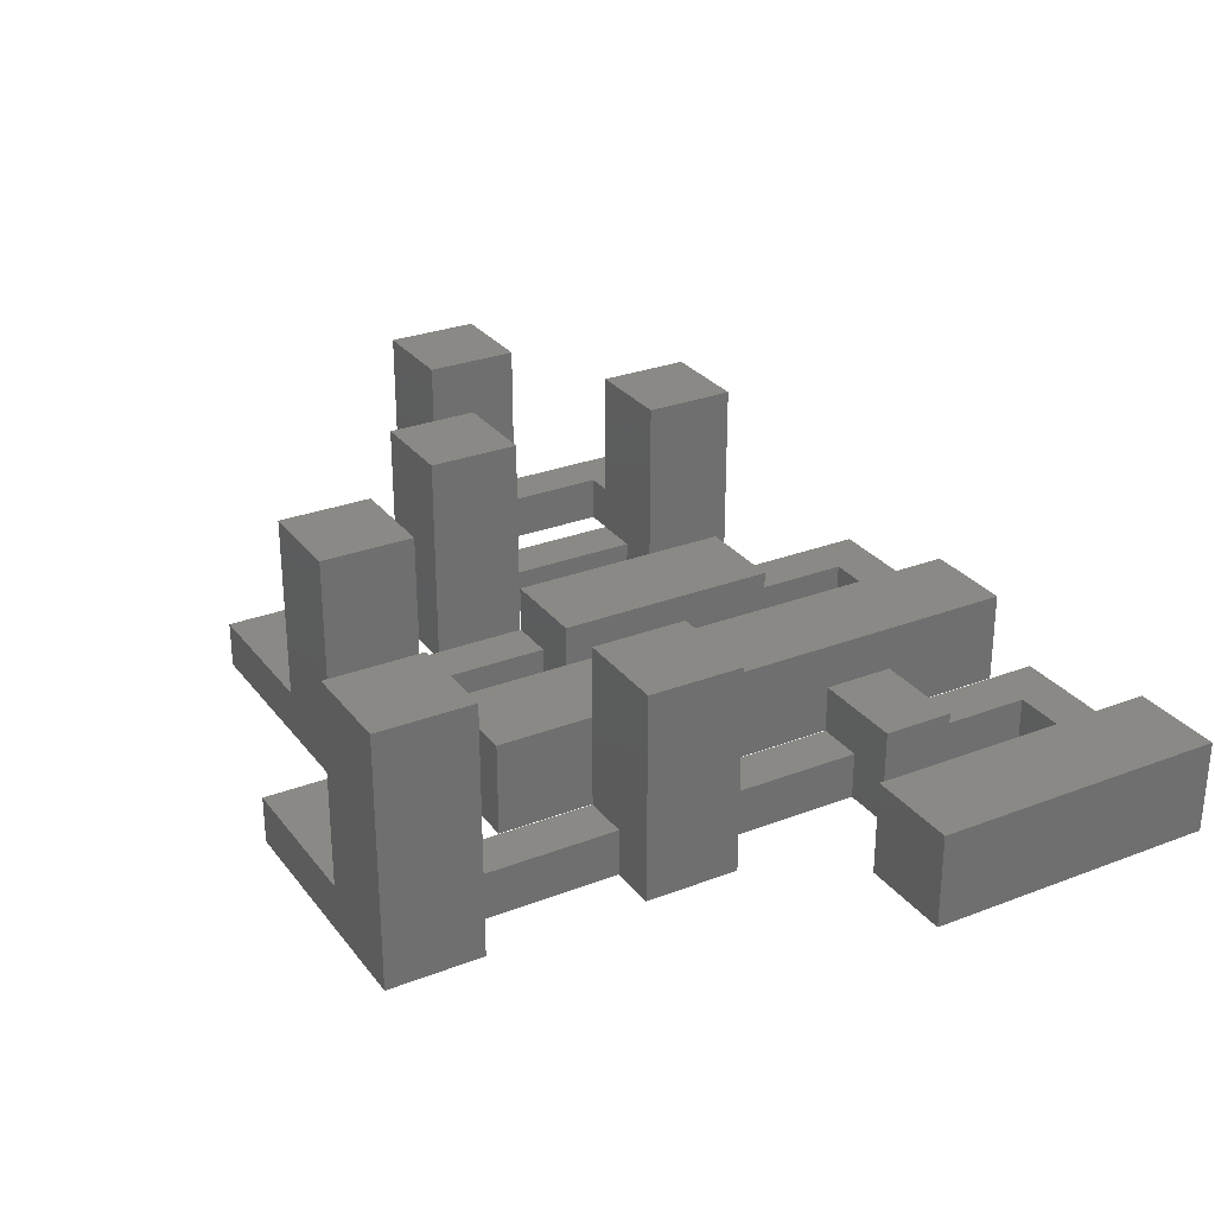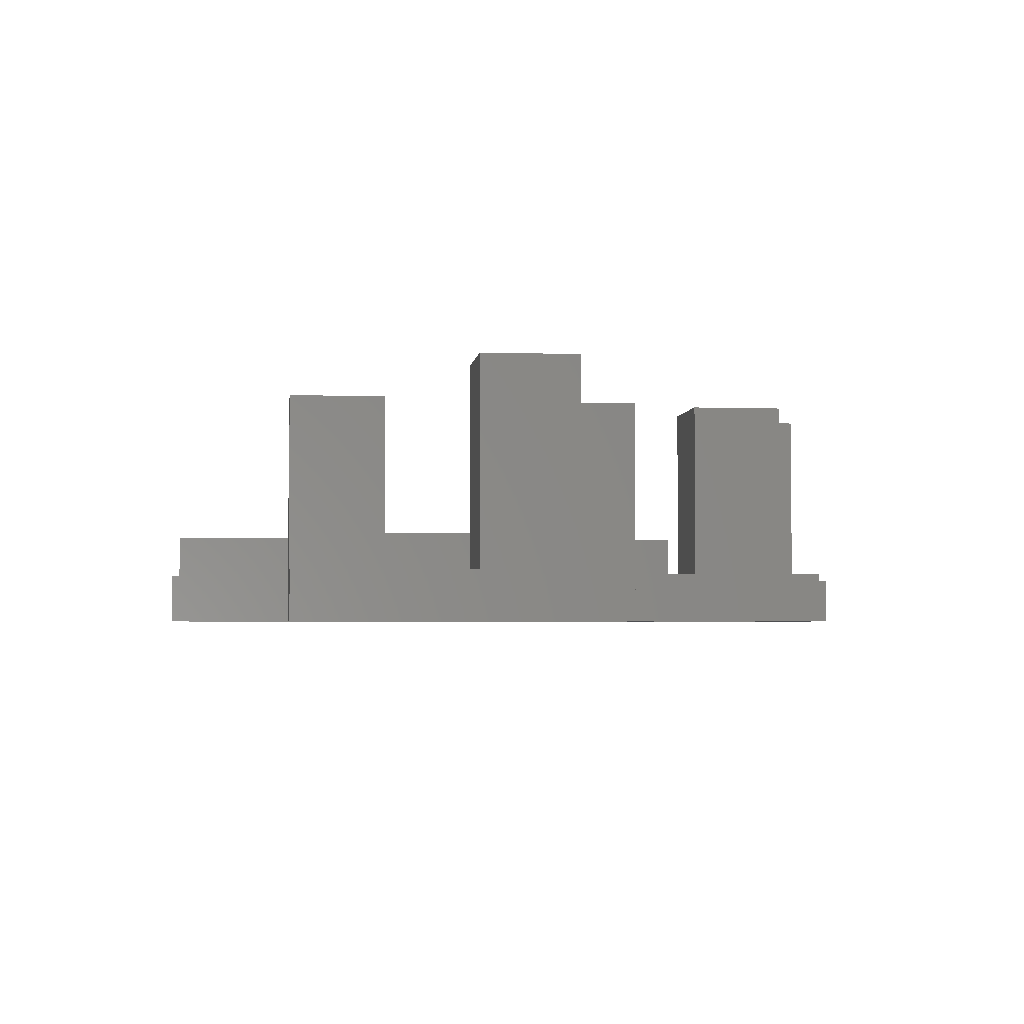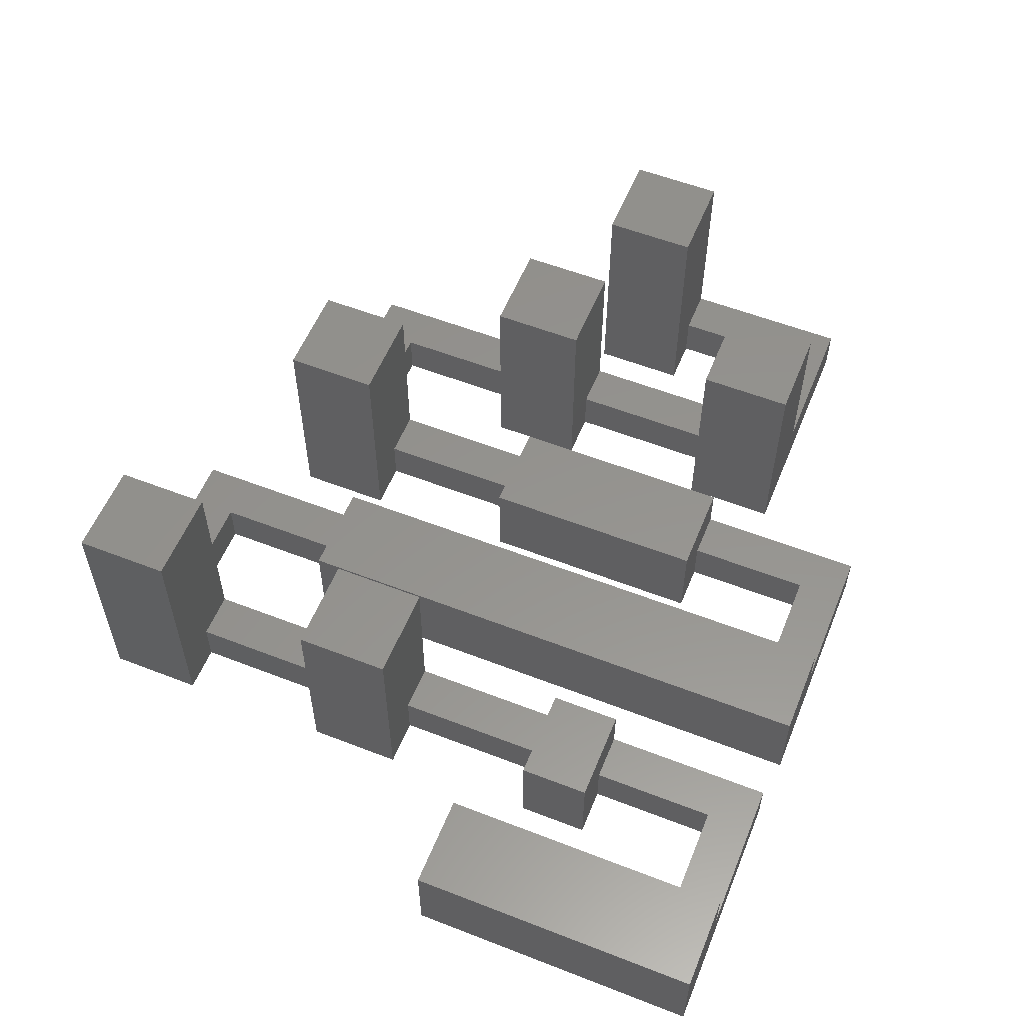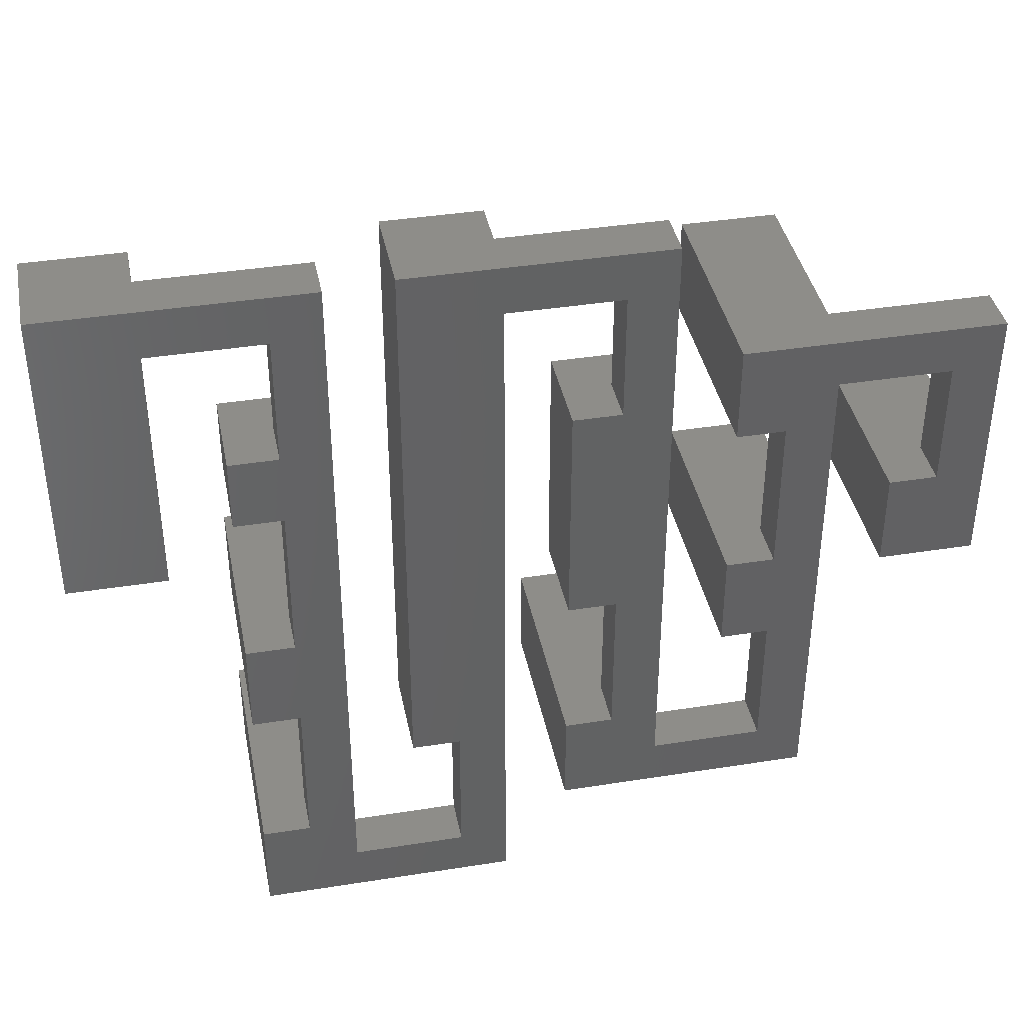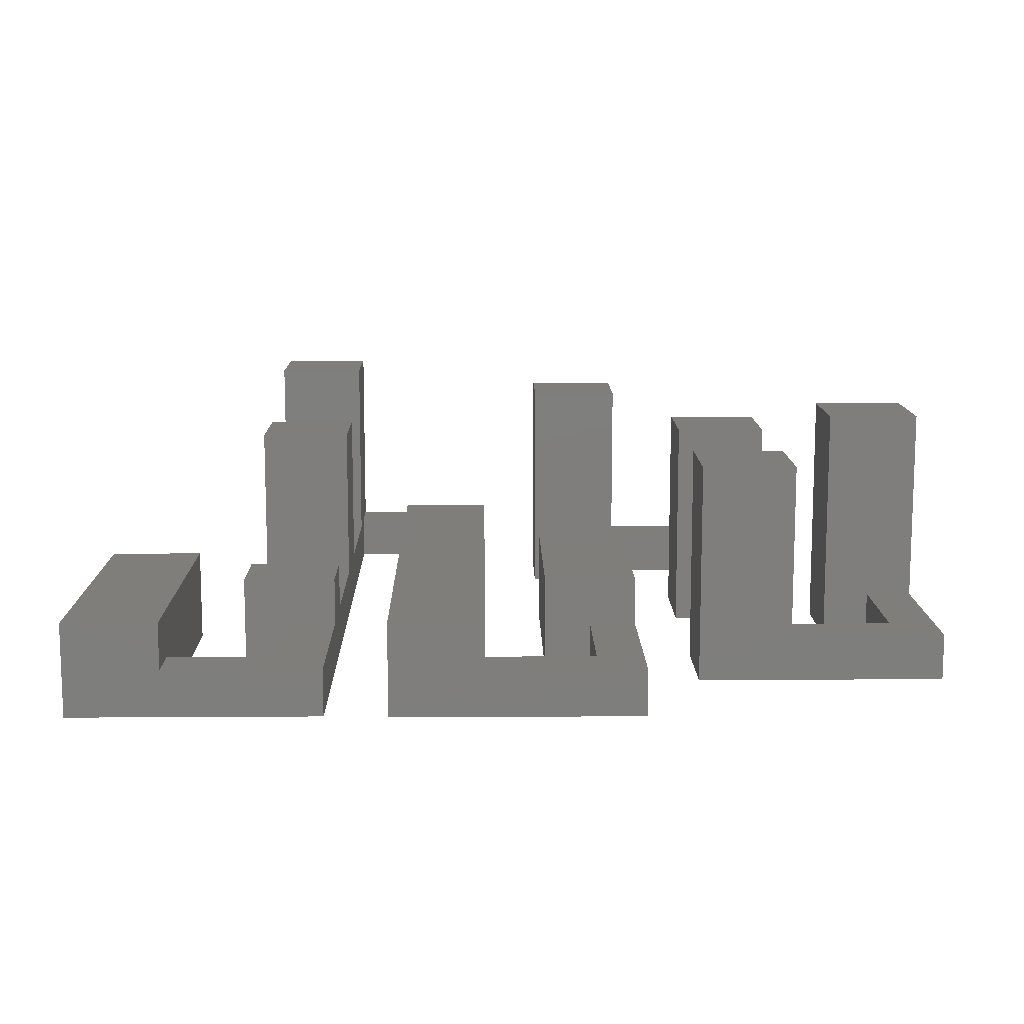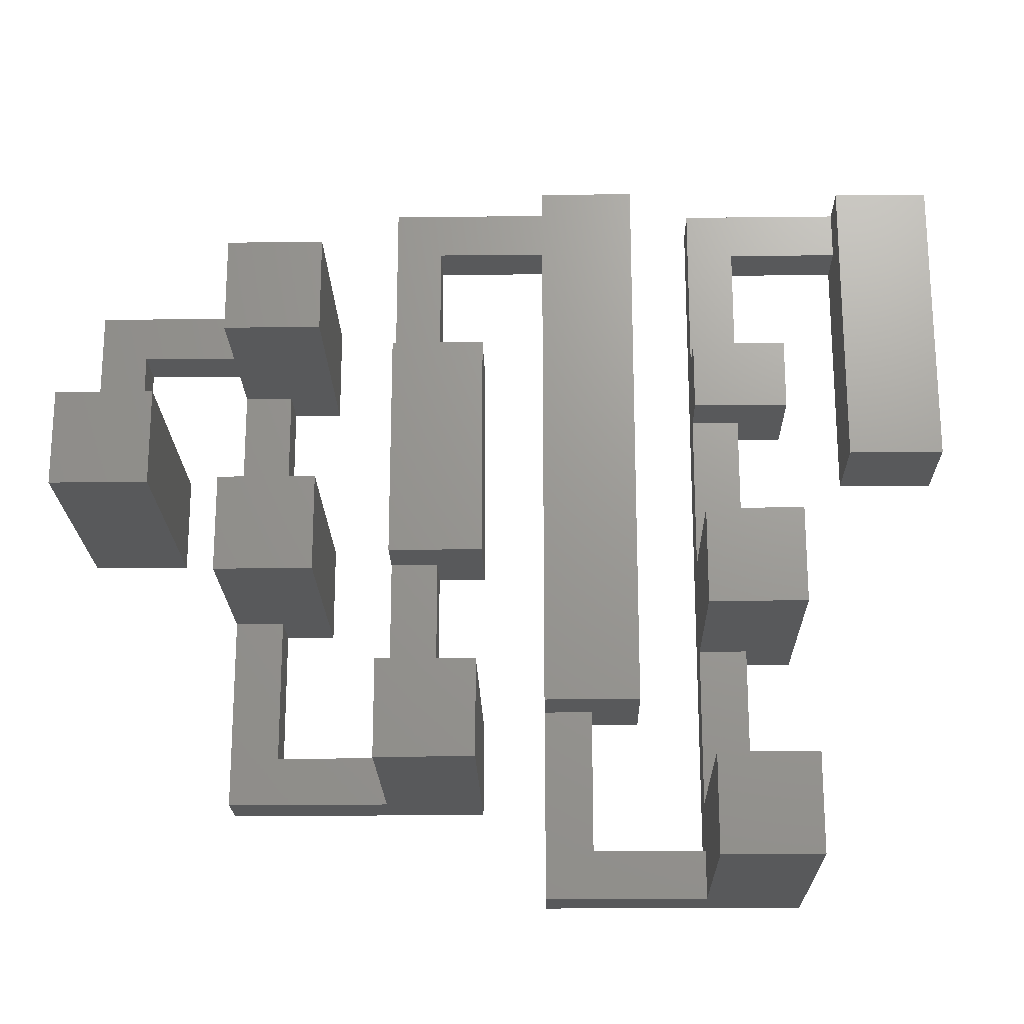
<metadata>
{"format":"stl","ext":"stl","renderer":"f3d","projection":"perspective","resolution":1024,"background":"white","views":[{"elev":28.7,"azim":60.1,"up":"+Z"},{"elev":-3.2,"azim":-96.7,"up":"+Z"},{"elev":56.6,"azim":112.1,"up":"+Z"},{"elev":39.4,"azim":168.8,"up":"+Y"},{"elev":11.8,"azim":179.1,"up":"+Z"},{"elev":-20.8,"azim":1.2,"up":"+Y"}]}
</metadata>
<code>
# stl→obj: 178 verts, 344 faces
v 0 16 3
v 0 16 0
v 0 6 3
v 0 0 0
v 0 0 15.69
v 0 6 15.69
v 6 0 0
v 6 0 15.69
v 6 6 0
v 3 6 0
v 3 14 0
v 0 17 0
v 10 17 0
v 10 14 0
v 2.22e-16 16 0
v 2.22e-16 16 3
v 3 6 3
v 10 14 3
v 3 14 3
v 10 17 3
v 0 17 3
v 6 6 15.69
v 10 17 14.17
v 10 11 14.17
v 10 17 -7.348e-16
v 10 11 -1.47e-15
v 16 17 14.17
v 16 17 0
v 10 11 1.5
v 10 11 3
v 13 11 3
v 16 11 14.17
v 16 11 -7.348e-16
v 13 11 1.5
v 10 1 1.5
v 10 1 3
v 10 1 1.225e-15
v 10 11 0
v 13 11 0
v 13 1 3
v 13 1 1.5
v 13 1 1.225e-15
v 16 1 13.94
v 16 1 0
v 10 1 13.94
v 10 1 -7.348e-16
v 10 -5 13.94
v 10 -5 -1.47e-15
v 16 -5 -7.348e-16
v 16 -5 13.94
v 10 -5 1.5
v 10 -5 3
v 13 -5 3
v 13 -5 1.5
v 10 -15 1.225e-15
v 10 -15 3
v 10 -14 1.102e-15
v 10 -5 0
v 13 -5 0
v 13 -15 3
v 13 -14 3
v 13 -14 1.102e-15
v 10 -14 0
v 10 -17 0
v 10 -17 3
v 20 -14 0
v 20 -14 3
v 20 -17 3
v 20 -17 0
v 30 24.69 0
v 20 23.69 0
v 20 24.69 0
v 23 21.69 0
v 23 -11 0
v 23 -1 0
v 23 13.69 0
v 26 -1 0
v 26 13.69 0
v 26 -17 0
v 26 -11 0
v 30 21.69 0
v 20 -17 14.82
v 20 -11 14.82
v 20 -11 3
v 20 -1 3
v 20 -1 6
v 20 13.69 6
v 20 13.69 3
v 20 23.69 3
v 26 -17 14.82
v 26 -11 14.82
v 23 -11 3
v 23 -1 3
v 26 -1 6
v 26 13.69 6
v 23 13.69 3
v 23 21.69 3
v 30 21.69 3.674e-16
v 30 21.69 3
v 30 -11.05 4.377e-15
v 36 -11.05 4.377e-15
v 36 24.69 0
v 30 24.69 3
v 30 24.69 6
v 36 24.69 6
v 20 24.69 3
v 30 -11.05 6
v 36 -11.05 6
v 30 -21.05 1.225e-15
v 30 -21.05 3
v 30 -20.05 1.102e-15
v 30 -11.05 3
v 30 -11.05 0
v 30 -20.05 0
v 30 -23.05 0
v 30 -23.05 3
v 40 -20.05 0
v 33 -20.05 1.102e-15
v 33 -20.05 3
v 40 -20.05 3
v 33 -11.05 0
v 33 -11.05 3
v 33 -21.05 3
v 40 -23.05 3
v 40 -23.05 0
v 43 -7.053 0
v 40 -7.053 0
v 43 -17.05 0
v 46 -23.05 0
v 46 -17.05 0
v 40 -23.05 15.83
v 40 -17.05 15.83
v 40 -17.05 3
v 40 -7.053 3
v 46 -23.05 15.83
v 46 -17.05 15.83
v 43 -17.05 3
v 43 -7.053 3
v 40 8.947 3
v 40 8.947 0
v 40 -1.053 3
v 40 -7.053 13.29
v 40 -1.053 13.29
v 46 -7.053 0
v 46 -7.053 13.29
v 46 -1.053 0
v 43 -1.053 0
v 43 8.947 0
v 43 8.947 3
v 43 -1.053 3
v 46 -1.053 13.29
v 40 23.42 3
v 40 23.42 0
v 40 13.42 3
v 40 8.947 6
v 40 13.42 6
v 46 8.947 0
v 46 8.947 6
v 46 13.42 0
v 43 13.42 0
v 43 21.42 0
v 40 24.42 0
v 50 24.42 0
v 50 21.42 0
v 43 13.42 3
v 50 21.42 3
v 43 21.42 3
v 50 24.42 3
v 40 24.42 3
v 46 13.42 6
v 50 21.42 3.674e-16
v 50 5.516 2.316e-15
v 56 5.516 2.316e-15
v 56 24.42 0
v 50 24.42 6
v 56 24.42 6
v 50 5.516 6
v 56 5.516 6
f 1 2 3
f 4 5 3
f 4 3 2
f 3 5 6
f 5 4 7
f 8 5 7
f 9 7 10
f 11 12 13
f 10 12 11
f 11 13 14
f 10 2 15
f 4 2 10
f 4 10 7
f 10 15 12
f 2 1 15
f 15 1 16
f 1 3 17
f 18 1 19
f 19 1 17
f 16 1 18
f 20 16 18
f 21 16 20
f 3 6 17
f 17 6 22
f 17 22 9
f 17 9 10
f 6 5 8
f 22 6 8
f 8 7 9
f 22 8 9
f 17 10 11
f 19 17 11
f 19 11 14
f 18 19 14
f 23 20 24
f 24 20 18
f 24 18 14
f 14 13 25
f 14 25 26
f 14 26 24
f 23 27 20
f 20 27 28
f 13 28 25
f 20 28 13
f 12 21 13
f 13 21 20
f 12 15 21
f 21 15 16
f 29 24 26
f 30 31 32
f 30 24 29
f 32 24 30
f 33 32 31
f 33 34 26
f 33 31 34
f 34 29 26
f 27 23 24
f 32 27 24
f 25 28 26
f 26 28 33
f 28 27 32
f 33 28 32
f 35 36 37
f 37 36 30
f 37 30 29
f 37 29 38
f 38 29 39
f 39 29 34
f 40 41 42
f 34 40 39
f 39 40 42
f 31 40 34
f 30 36 40
f 31 30 40
f 42 43 44
f 45 43 35
f 45 37 46
f 42 46 37
f 35 37 45
f 41 43 42
f 46 42 44
f 35 43 41
f 37 38 42
f 42 38 39
f 36 35 41
f 40 36 41
f 45 46 47
f 47 46 48
f 46 44 48
f 48 44 49
f 44 43 50
f 49 44 50
f 43 45 47
f 50 43 47
f 51 47 48
f 52 53 50
f 52 47 51
f 50 47 52
f 49 50 53
f 49 54 48
f 49 53 54
f 54 51 48
f 55 56 57
f 57 56 52
f 57 52 51
f 57 51 58
f 58 51 59
f 59 51 54
f 53 60 61
f 62 59 61
f 59 54 61
f 54 53 61
f 52 56 60
f 53 52 60
f 63 64 57
f 55 64 65
f 57 64 55
f 55 65 56
f 63 57 66
f 66 57 62
f 66 62 61
f 66 61 67
f 57 58 62
f 62 58 59
f 60 56 65
f 67 60 68
f 68 60 65
f 61 60 67
f 65 64 69
f 68 65 69
f 63 66 64
f 70 71 72
f 73 71 70
f 74 66 75
f 66 71 73
f 66 73 76
f 77 75 78
f 66 76 78
f 66 78 75
f 79 66 80
f 66 74 80
f 69 66 79
f 64 66 69
f 73 70 81
f 68 82 83
f 67 83 84
f 85 86 87
f 85 87 88
f 66 89 71
f 68 83 67
f 69 82 68
f 88 89 66
f 85 88 66
f 84 85 66
f 67 84 66
f 82 69 79
f 90 82 79
f 90 79 80
f 91 90 80
f 84 83 92
f 92 83 91
f 92 91 80
f 92 80 74
f 92 74 75
f 93 92 75
f 93 75 77
f 86 93 94
f 94 93 77
f 85 93 86
f 94 77 78
f 95 94 78
f 88 87 96
f 96 87 95
f 96 95 78
f 96 78 76
f 96 76 73
f 97 96 73
f 97 73 81
f 98 97 81
f 98 99 97
f 81 70 98
f 100 98 101
f 101 98 70
f 101 70 102
f 103 104 105
f 103 105 102
f 103 102 70
f 72 106 70
f 70 106 103
f 72 71 106
f 106 71 89
f 89 88 96
f 99 89 97
f 97 89 96
f 103 89 99
f 106 89 103
f 87 86 94
f 95 87 94
f 85 84 92
f 93 85 92
f 83 82 90
f 91 83 90
f 100 107 98
f 99 107 104
f 98 107 99
f 99 104 103
f 107 100 101
f 108 107 101
f 108 101 102
f 105 108 102
f 104 107 108
f 105 104 108
f 109 110 111
f 111 110 112
f 111 112 113
f 114 115 111
f 109 115 116
f 111 115 109
f 109 116 110
f 114 111 117
f 117 111 118
f 117 118 119
f 117 119 120
f 111 113 118
f 118 113 121
f 113 112 121
f 121 112 122
f 112 110 123
f 122 112 123
f 122 123 119
f 118 121 119
f 121 122 119
f 123 110 116
f 120 123 124
f 124 123 116
f 119 123 120
f 116 115 125
f 124 116 125
f 114 117 115
f 126 117 127
f 128 117 126
f 129 117 130
f 117 128 130
f 125 117 129
f 115 117 125
f 124 131 132
f 120 132 133
f 117 134 127
f 124 132 120
f 125 131 124
f 133 134 117
f 120 133 117
f 131 125 129
f 135 131 129
f 135 129 130
f 136 135 130
f 133 132 137
f 137 132 136
f 137 136 130
f 137 130 128
f 137 128 126
f 138 137 126
f 127 134 126
f 126 134 138
f 134 133 137
f 138 134 137
f 132 131 135
f 136 132 135
f 139 140 141
f 127 142 141
f 127 141 140
f 141 142 143
f 142 127 144
f 145 142 144
f 146 144 147
f 127 140 147
f 127 147 144
f 147 140 148
f 140 139 148
f 148 139 149
f 139 141 150
f 149 139 150
f 141 143 150
f 150 143 151
f 150 151 146
f 150 146 147
f 143 142 145
f 151 143 145
f 145 144 146
f 151 145 146
f 150 147 148
f 149 150 148
f 152 153 154
f 140 155 154
f 140 154 153
f 154 155 156
f 155 140 157
f 158 155 157
f 159 157 160
f 161 162 163
f 160 162 161
f 140 153 160
f 140 160 157
f 160 153 162
f 161 163 164
f 152 154 165
f 166 152 167
f 167 152 165
f 168 152 166
f 169 152 168
f 154 156 165
f 165 156 170
f 165 170 159
f 165 159 160
f 156 155 158
f 170 156 158
f 158 157 159
f 170 158 159
f 165 160 161
f 167 165 161
f 167 161 164
f 171 167 164
f 171 166 167
f 164 163 171
f 172 171 173
f 173 171 163
f 173 163 174
f 168 175 176
f 168 176 174
f 168 174 163
f 162 169 163
f 163 169 168
f 162 153 169
f 169 153 152
f 172 177 171
f 166 177 175
f 171 177 166
f 166 175 168
f 177 172 173
f 178 177 173
f 178 173 174
f 176 178 174
f 175 177 178
f 176 175 178

</code>
